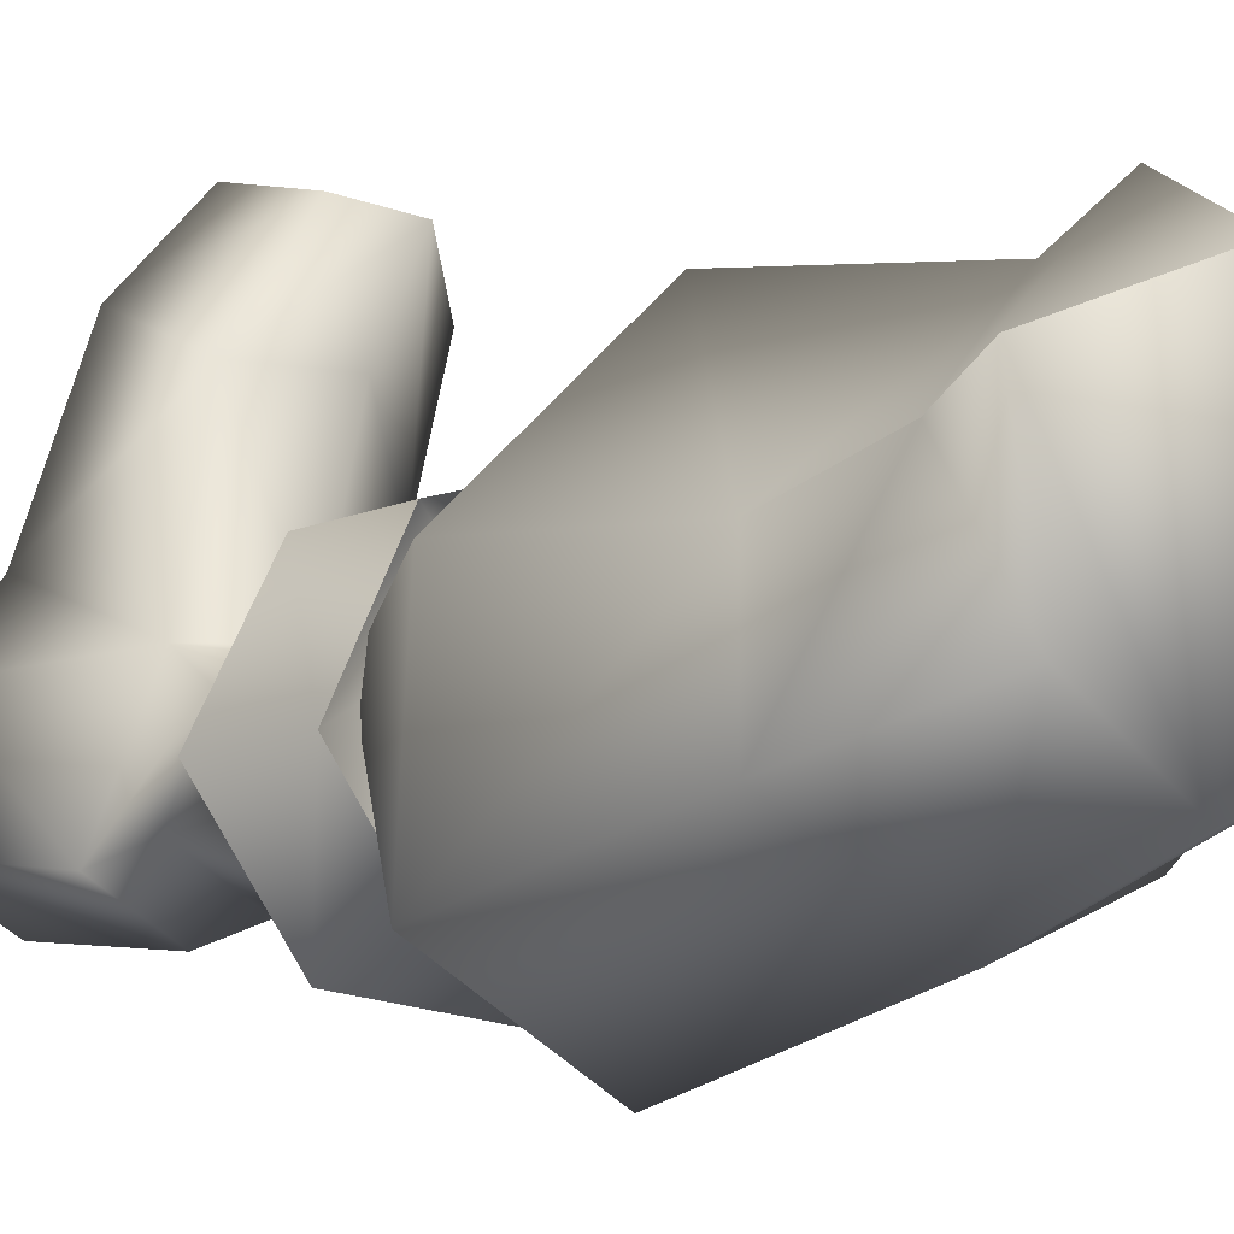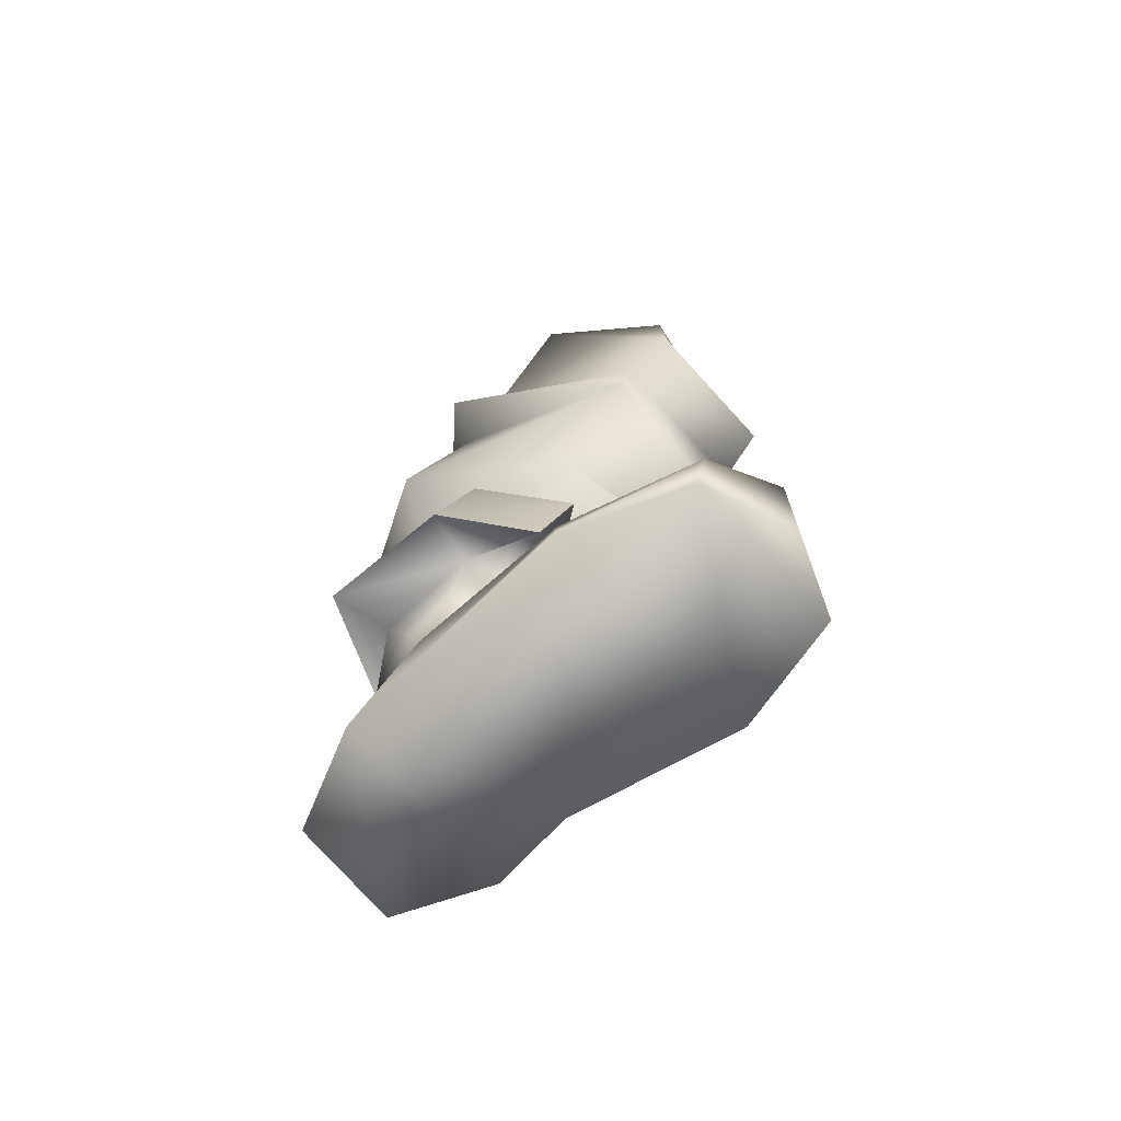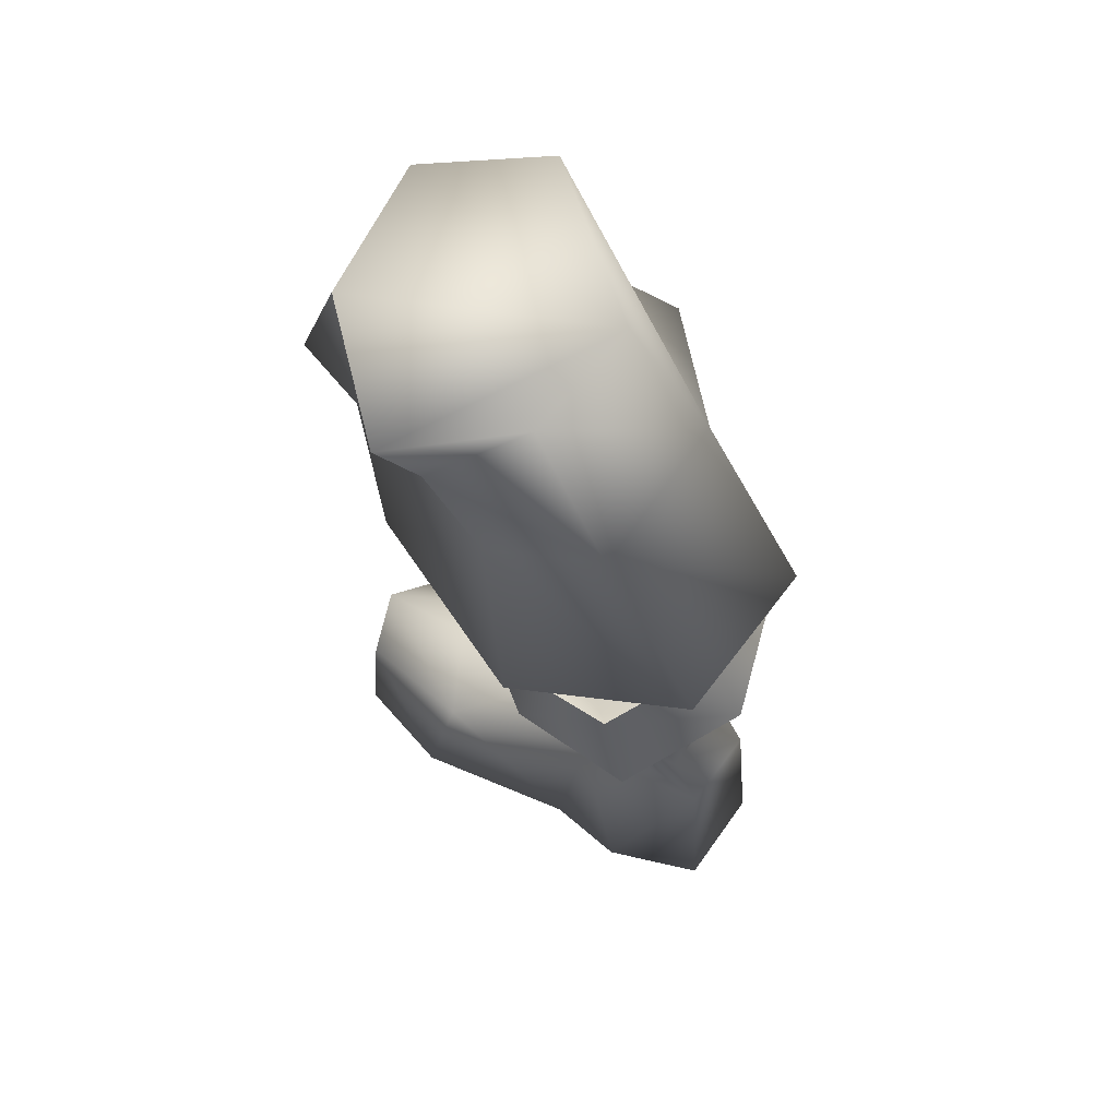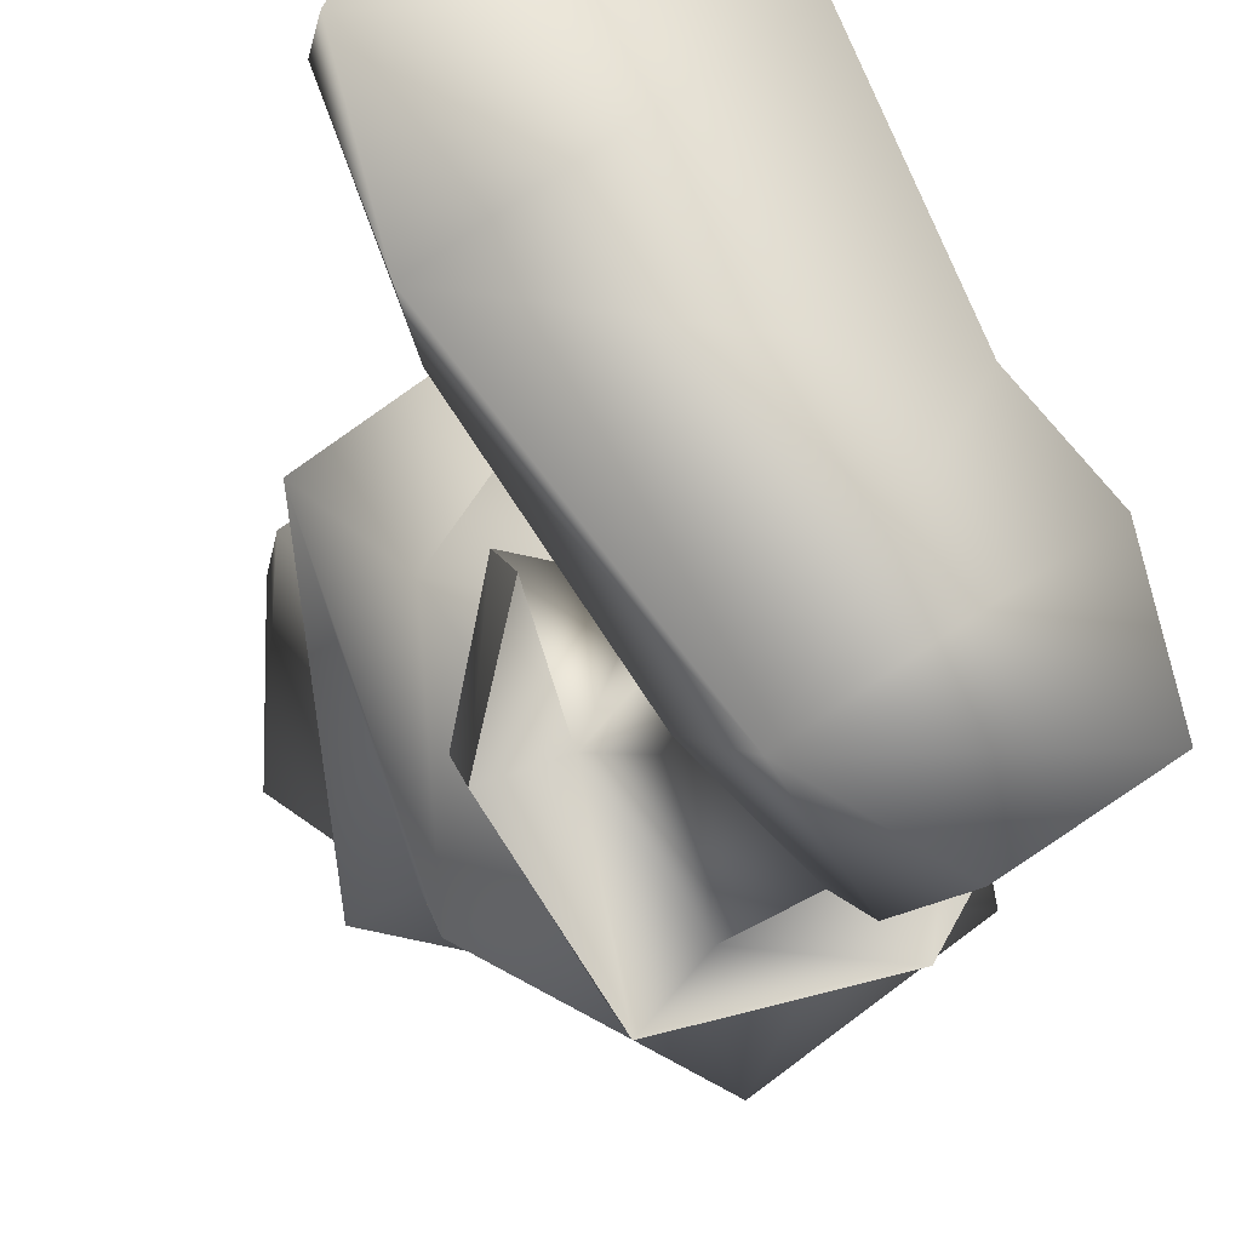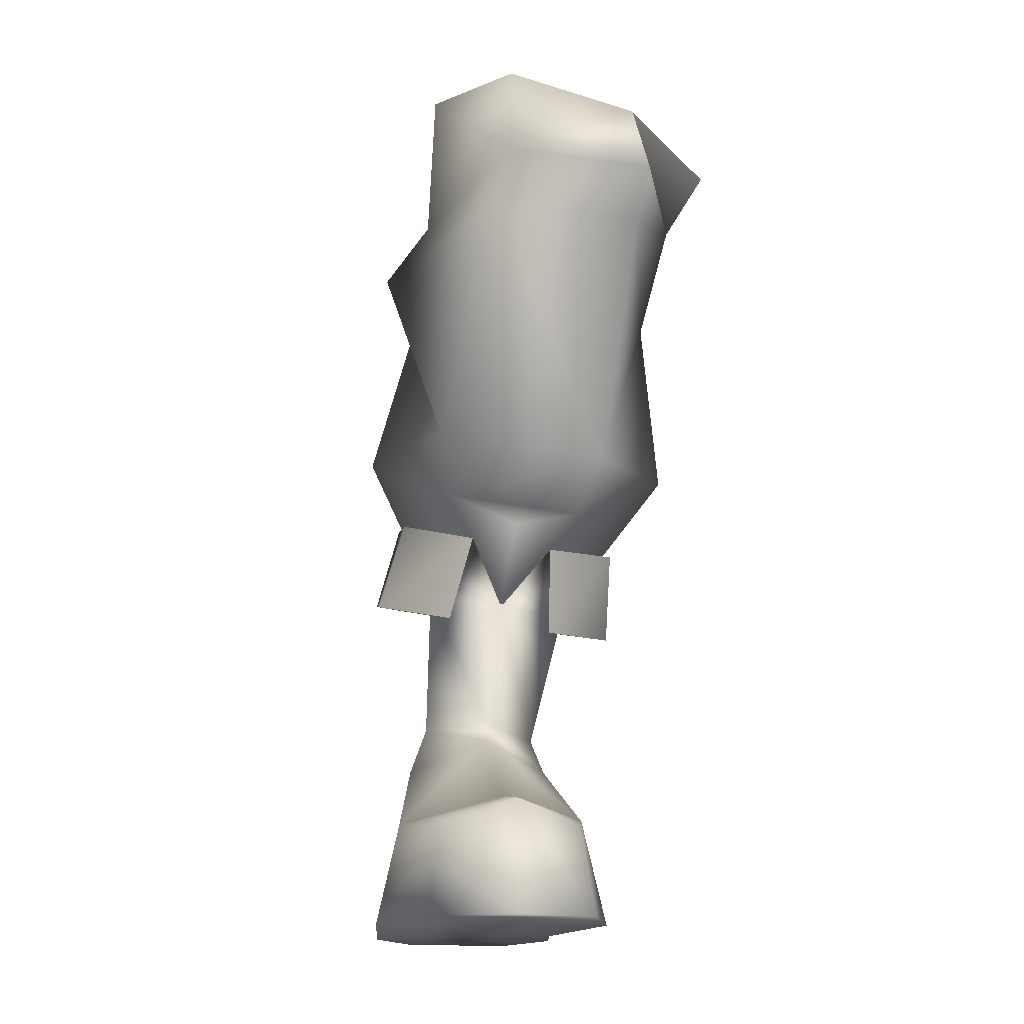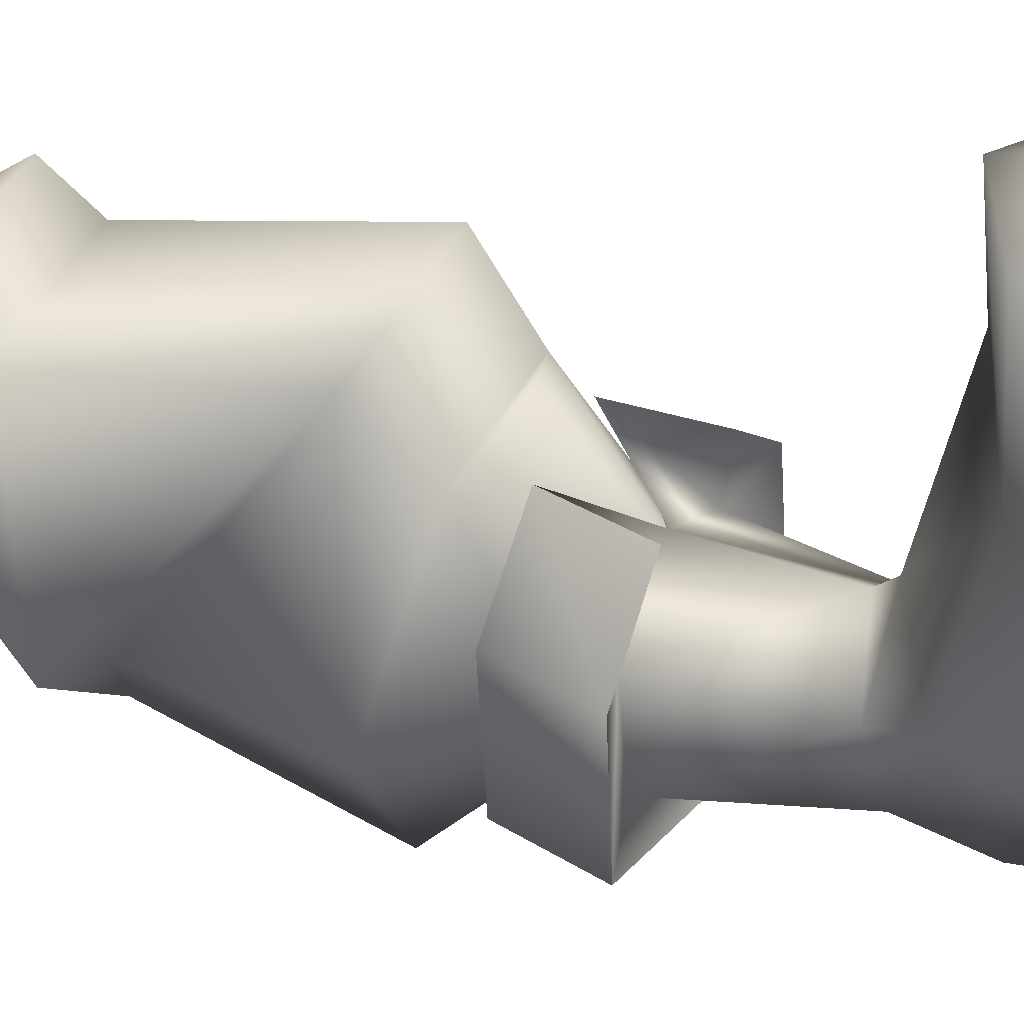
<metadata>
{"format":"obj","ext":"obj","renderer":"f3d","projection":"perspective","resolution":1024,"background":"white","views":[{"elev":5.2,"azim":137.1,"up":"+Z"},{"elev":-69.5,"azim":-84.7,"up":"+Y"},{"elev":56.9,"azim":90.1,"up":"+Y"},{"elev":-14.1,"azim":-12.5,"up":"+Z"},{"elev":-16.0,"azim":-42.7,"up":"+Y"},{"elev":2.8,"azim":-65.3,"up":"+Z"}]}
</metadata>
<code>
o 0002_r_sym307
v -0.108 0.1942 -0.09681
v -0.05302 0.1924 -0.08213
v -0.1092 0.1594 -0.1114
v -0.04863 0.1567 -0.09488
v -0.03055 0.1817 -0.03751
v -0.02314 0.1454 -0.04548
v -0.1424 0.1812 -0.05088
v -0.1449 0.1457 -0.06521
v -0.06252 0.1323 -0.002098
v -0.06772 0.1691 0.006336
v -0.1028 0.1293 0.002189
v -0.1093 0.1644 0.01018
v -0.1365 0.1688 -0.01066
v -0.1375 0.1349 -0.02441
f 1 2 3
f 4 3 2
f 2 5 4
f 6 4 5
f 1 3 7
f 8 7 3
f 6 5 9
f 10 9 5
f 9 10 11
f 12 11 10
f 7 8 13
f 14 13 8
o 0001_r_sym307
v -0.09781 0.3109 0.05615
v -0.1081 0.3272 0.07379
v -0.1476 0.3172 0.01705
v -0.1577 0.3335 0.03582
v -0.01284 0.2255 -0.07021
v -0.06752 0.2344 -0.1121
v -0.02816 0.3034 -0.03588
v -0.07859 0.3165 -0.07365
v -0.1196 0.1943 0.05332
v -0.1742 0.2032 0.0115
v -0.1046 0.3606 0.0605
v -0.1549 0.3716 0.03426
v -0.1054 0.09326 -0.03545
v -0.07529 0.08876 -0.039
v -0.1089 0.1443 -0.02232
v -0.07396 0.1447 -0.01895
v -0.1521 0.03462 0.07079
v -0.1785 0.04363 0.06397
v -0.1464 -2e-06 0.07333
v -0.1789 -2e-06 0.06458
v -0.1132 0.09317 -0.06846
v -0.1221 0.1525 -0.05584
v -0.1484 0.187 -0.01274
v -0.1035 0.1794 0.02133
v -0.04143 0.364 -0.011
v -0.08398 0.366 -0.04319
v -0.05983 -2e-06 -0.04439
v -0.1233 -2e-06 -0.08891
v -0.05017 -2e-06 -0.08415
v -0.08619 -2e-06 -0.1088
v -0.09158 0.1626 -0.09127
v -0.08707 0.09525 -0.09201
v -0.05972 0.09123 -0.07098
v -0.04455 0.1549 -0.05524
v -0.1948 0.03268 0.03731
v -0.1974 -2e-06 0.03327
v -0.08555 0.06608 -0.103
v -0.08619 -2e-06 -0.1088
v -0.05017 -2e-06 -0.08415
v -0.05523 0.06608 -0.08125
v -0.04044 0.3534 0.0441
v -0.04906 0.3273 0.02873
v -0.1351 0.3287 -0.04578
v -0.04725 0.2837 0.008949
v -0.02991 0.2123 0.002377
v -0.1439 0.3048 -0.06484
v -0.1537 0.3774 -0.01923
v -0.02991 0.2123 0.002377
v -0.04725 0.2837 0.008949
v -0.1293 0.2905 -0.05799
v -0.1369 0.218 -0.08206
v -0.04906 0.3273 0.02873
v -0.1727 0.04043 -0.01439
v -0.1848 -2e-06 -0.01326
v -0.1127 0.04293 0.03149
v -0.08252 -2e-06 -0.01958
v -0.1848 -2e-06 -0.01326
v -0.1233 -2e-06 -0.08891
v -0.1109 -2e-06 0.04364
v -0.05722 0.1851 -0.07832
v -0.05813 0.1582 -0.02913
v -0.04455 0.1549 -0.05524
v -0.1464 -2e-06 0.07333
v -0.1789 -2e-06 0.06458
v -0.1974 -2e-06 0.03327
v -0.07498 0.0735 -0.03077
v -0.1215 0.07315 -0.06939
v -0.1085 0.08492 -0.03203
v -0.05813 0.1582 -0.02913
v -0.103 0.1419 -0.03067
v -0.1484 0.187 -0.01274
v -0.1134 0.1667 -0.07163
v -0.1317 0.1715 0.01207
v -0.04044 0.3534 0.0441
v -0.04863 0.1567 -0.09488
v -0.04455 0.1549 -0.05524
v -0.09158 0.1626 -0.09127
v -0.1134 0.1667 -0.07163
v -0.153 0.05012 0.02714
v -0.05523 0.06608 -0.08125
v -0.05972 0.09123 -0.07098
v -0.1317 0.1715 0.01207
v -0.1035 0.1794 0.02133
v -0.1484 0.187 -0.01274
v -0.1109 -2e-06 0.04364
v -0.1081 0.3272 0.07379
v -0.05983 -2e-06 -0.04439
v -0.05017 -2e-06 -0.08415
v -0.08252 -2e-06 -0.01958
v -0.1035 0.1794 0.02133
v -0.05813 0.1582 -0.02913
v -0.03055 0.1817 -0.03751
v -0.05302 0.1924 -0.08213
v -0.1089 0.1443 -0.02232
v -0.108 0.1942 -0.09681
v -0.06772 0.1691 0.006336
v -0.1424 0.1812 -0.05088
v -0.1093 0.1644 0.01018
v -0.1365 0.1688 -0.01066
v -0.1375 0.1349 -0.02441
v -0.1221 0.1525 -0.05584
v -0.1365 0.1688 -0.01066
v -0.1093 0.1644 0.01018
v -0.06252 0.1323 -0.002098
v -0.07396 0.1447 -0.01895
v -0.02314 0.1454 -0.04548
v -0.09158 0.1626 -0.09127
v -0.1092 0.1594 -0.1114
v -0.1449 0.1457 -0.06521
v -0.1028 0.1293 0.002189
v -0.1093 0.1644 0.01018
v -0.1365 0.1688 -0.01066
f 15 16 17
f 18 17 16
f 19 20 21
f 22 21 20
f 15 17 23
f 24 23 17
f 16 25 18
f 26 18 25
f 27 28 29
f 30 29 28
f 31 32 33
f 34 33 32
f 35 27 36
f 29 36 27
f 24 37 23
f 38 23 37
f 21 22 39
f 40 39 22
f 41 42 43
f 44 43 42
f 45 46 35
f 35 36 45
f 46 45 47
f 48 47 45
f 32 49 34
f 50 34 49
f 47 51 46
f 52 51 53
f 51 47 54
f 54 53 51
f 25 56 55
f 17 18 57
f 58 19 21
f 58 59 19
f 17 57 60
f 17 60 24
f 60 57 22
f 18 26 61
f 18 61 57
f 40 22 61
f 57 61 22
f 23 38 62
f 63 15 23
f 23 62 63
f 63 56 15
f 64 22 20
f 24 60 64
f 64 60 22
f 20 65 64
f 24 65 37
f 64 65 24
f 66 21 39
f 21 66 58
f 67 49 32
f 49 67 68
f 68 50 49
f 32 31 69
f 41 70 42
f 70 71 42
f 72 68 67
f 51 52 72
f 33 73 31
f 73 69 31
f 19 74 20
f 59 75 19
f 74 19 75
f 76 30 28
f 77 78 79
f 80 28 27
f 72 81 51
f 81 35 46
f 67 81 72
f 46 51 81
f 27 82 80
f 69 80 82
f 35 81 82
f 82 81 67
f 82 27 35
f 83 62 38
f 84 85 86
f 87 85 84
f 39 88 66
f 89 90 91
f 65 92 37
f 74 92 20
f 65 20 92
f 93 32 69
f 93 69 82
f 32 93 67
f 67 93 82
f 28 80 94
f 94 95 28
f 95 76 28
f 96 97 98
f 79 71 99
f 70 99 71
f 99 77 79
f 56 25 100
f 100 15 56
f 94 80 101
f 101 102 94
f 69 73 103
f 80 103 101
f 69 103 80
f 87 84 104
f 84 105 104
f 106 107 108
f 107 109 108
f 110 106 108
f 109 111 108
f 112 110 108
f 113 108 111
f 114 115 116
f 29 30 117
f 118 119 120
f 90 89 120
f 90 120 119
f 121 115 122
f 121 122 89
f 123 122 115
f 115 114 123
f 124 119 118
f 119 124 125
f 36 29 126
f 40 61 26 25 88 39

</code>
